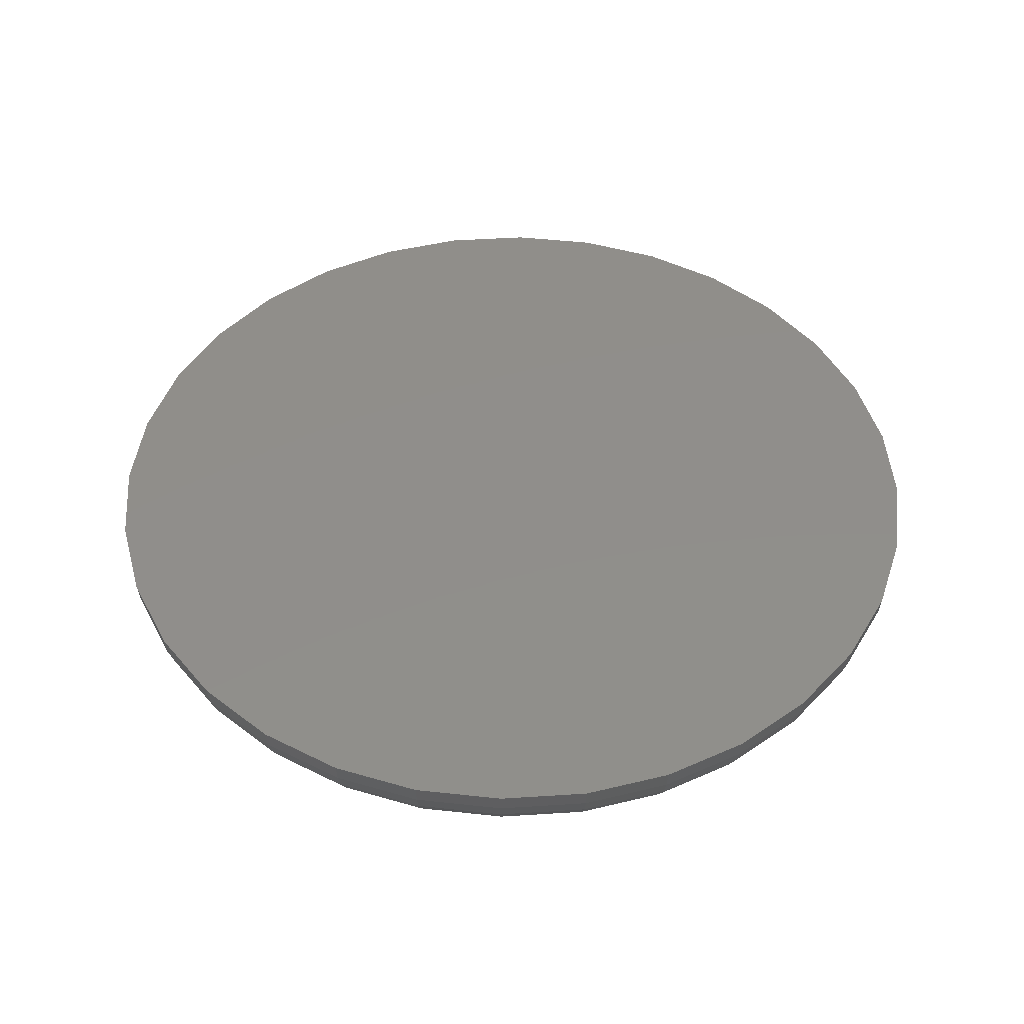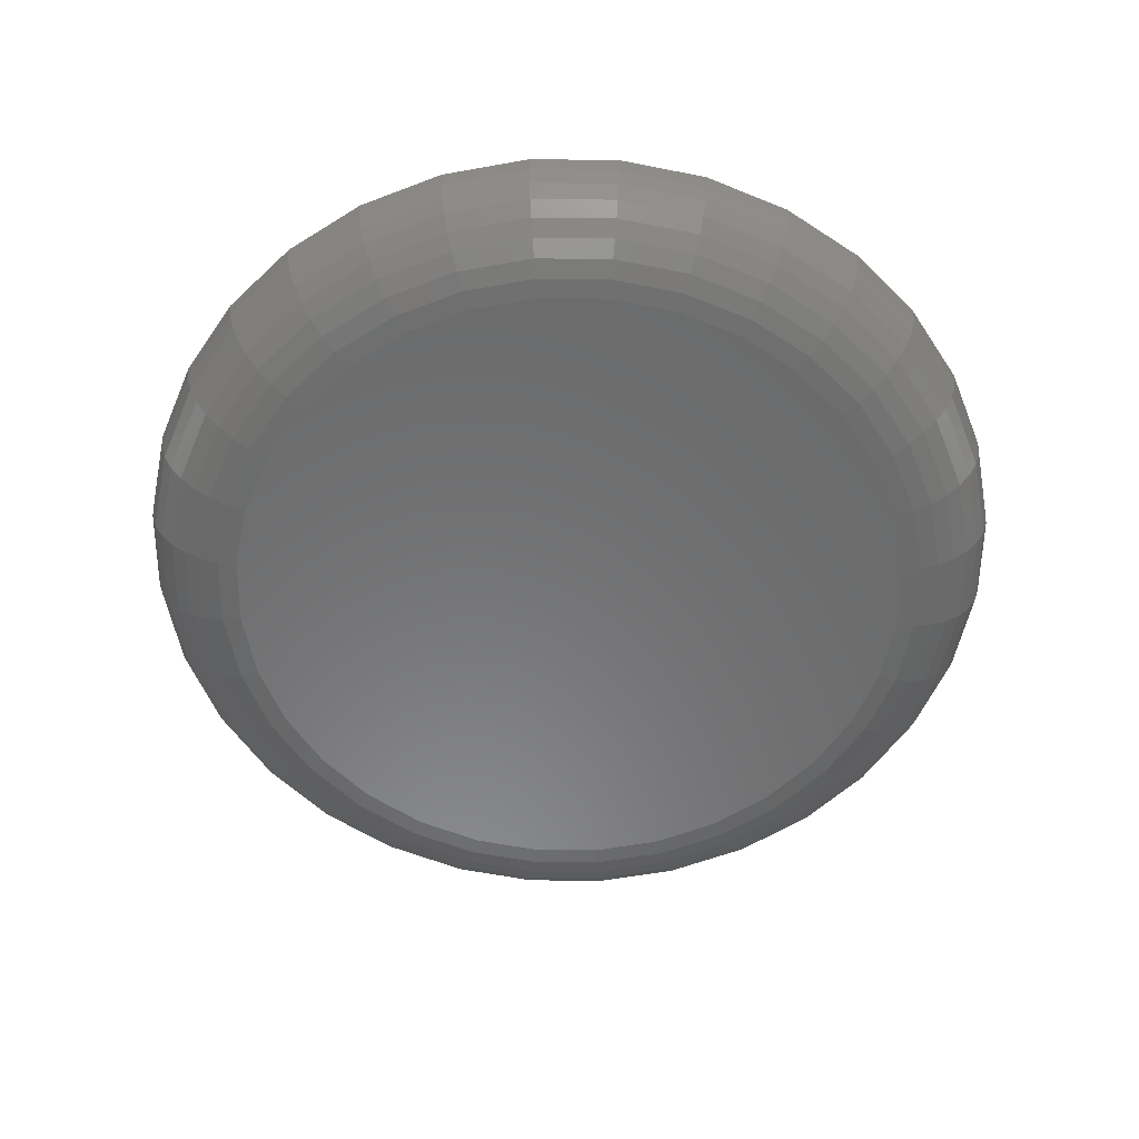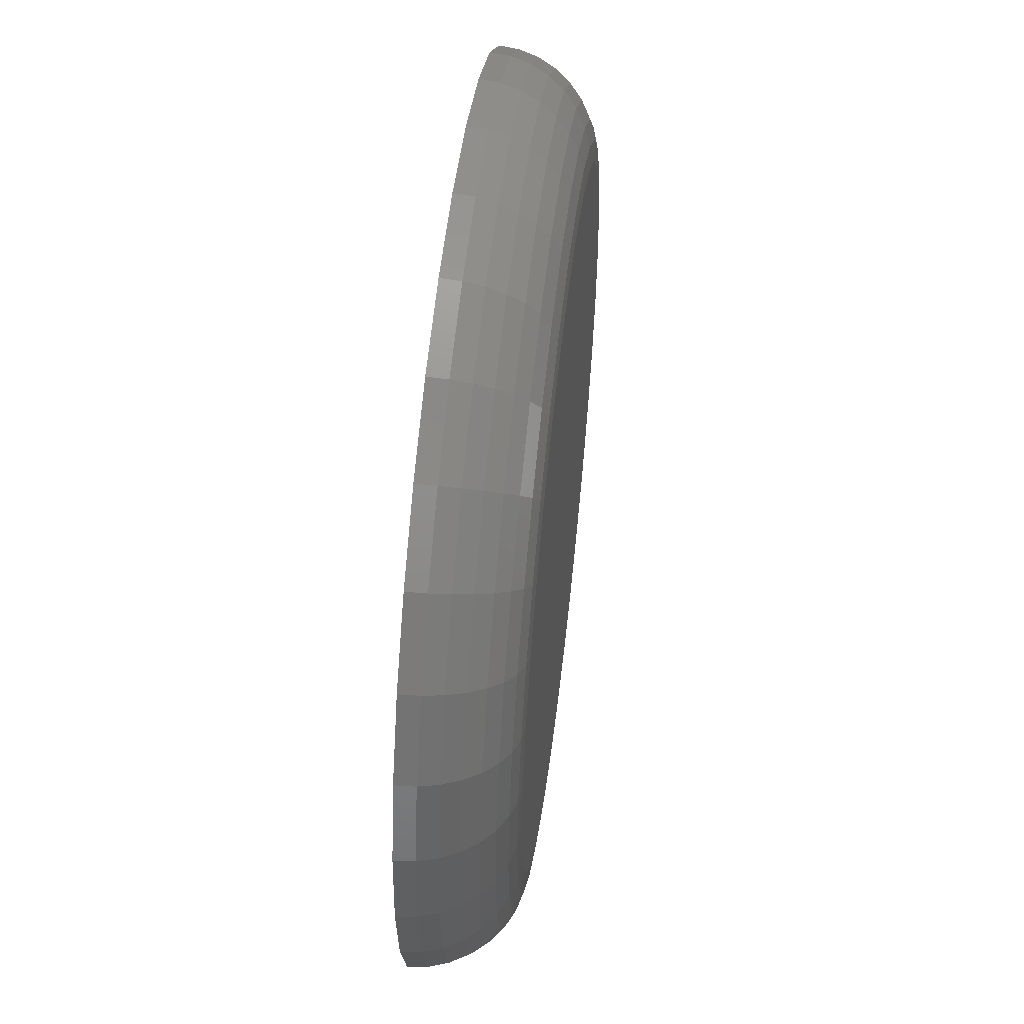
<metadata>
{"format":"stl","ext":"stl","renderer":"f3d","projection":"perspective","resolution":1024,"background":"white","views":[{"elev":46.8,"azim":-99.8,"up":"+Z"},{"elev":-56.7,"azim":128.8,"up":"+Z"},{"elev":54.1,"azim":96.8,"up":"+Y"}]}
</metadata>
<code>
# stl→obj: 288 verts, 572 faces
v 0.1855 -0.0699 0
v 0.2066 -0.07197 0
v 0.1645 -0.07197 0
v 0.1442 -0.07811 0
v 0.2268 -0.07811 0
v 0.1256 -0.08808 0
v 0.2455 -0.08808 0
v 0.2268 -0.2775 0
v 0.1442 -0.2775 0
v 0.2455 -0.2675 0
v 0.1645 -0.2836 0
v 0.2066 -0.2836 0
v 0.1855 -0.2857 0
v 0.1256 -0.2675 0
v 0.1092 -0.2541 0
v 0.2618 -0.2541 0
v 0.09582 -0.2377 0
v 0.2752 -0.2377 0
v 0.08584 -0.2191 0
v 0.2852 -0.2191 0
v 0.0797 -0.1988 0
v 0.2913 -0.1988 0
v 0.07763 -0.1778 0
v 0.2934 -0.1778 0
v 0.0797 -0.1567 0
v 0.2913 -0.1567 0
v 0.08584 -0.1365 0
v 0.2852 -0.1365 0
v 0.09582 -0.1179 0
v 0.2752 -0.1179 0
v 0.1092 -0.1015 0
v 0.2618 -0.1015 0
v 0.1584 -0.04132 0.03125
v 0.2127 -0.04132 0.03125
v 0.1855 -0.03865 0.03125
v 0.1323 -0.04924 0.03125
v 0.2388 -0.04924 0.03125
v 0.2388 -0.3063 0.03125
v 0.1584 -0.3143 0.03125
v 0.2127 -0.3143 0.03125
v 0.1855 -0.3169 0.03125
v 0.2628 -0.0621 0.03125
v 0.1082 -0.0621 0.03125
v 0.2839 -0.07941 0.03125
v 0.08714 -0.07941 0.03125
v 0.3012 -0.1005 0.03125
v 0.06983 -0.1005 0.03125
v 0.3141 -0.1245 0.03125
v 0.05697 -0.1245 0.03125
v 0.322 -0.1507 0.03125
v 0.04906 -0.1507 0.03125
v 0.3247 -0.1778 0.03125
v 0.04638 -0.1778 0.03125
v 0.322 -0.2049 0.03125
v 0.04906 -0.2049 0.03125
v 0.3141 -0.231 0.03125
v 0.05697 -0.231 0.03125
v 0.3012 -0.2551 0.03125
v 0.06983 -0.2551 0.03125
v 0.2839 -0.2762 0.03125
v 0.08714 -0.2762 0.03125
v 0.2628 -0.2935 0.03125
v 0.1082 -0.2935 0.03125
v 0.1323 -0.3063 0.03125
v 0.04698 -0.1778 0.02515
v 0.04964 -0.1508 0.02515
v 0.04876 -0.1778 0.01929
v 0.05139 -0.1511 0.01929
v 0.05165 -0.1778 0.01389
v 0.05422 -0.1517 0.01389
v 0.05553 -0.1778 0.009153
v 0.05803 -0.1524 0.009153
v 0.06027 -0.1778 0.005267
v 0.06268 -0.1534 0.005267
v 0.06567 -0.1778 0.002379
v 0.06798 -0.1544 0.002379
v 0.07154 -0.1778 0.0006005
v 0.07373 -0.1556 0.0006005
v 0.3214 -0.1508 0.02515
v 0.3241 -0.1778 0.02515
v 0.3197 -0.1511 0.01929
v 0.3223 -0.1778 0.01929
v 0.3168 -0.1517 0.01389
v 0.3194 -0.1778 0.01389
v 0.313 -0.1524 0.009153
v 0.3155 -0.1778 0.009153
v 0.3084 -0.1534 0.005267
v 0.3108 -0.1778 0.005267
v 0.3031 -0.1544 0.002379
v 0.3054 -0.1778 0.002379
v 0.2973 -0.1556 0.0006005
v 0.2995 -0.1778 0.0006005
v 0.3135 -0.1248 0.02515
v 0.3119 -0.1255 0.01929
v 0.3092 -0.1266 0.01389
v 0.3056 -0.1281 0.009153
v 0.3012 -0.1299 0.005267
v 0.2963 -0.1319 0.002379
v 0.2908 -0.1342 0.0006005
v 0.3007 -0.1008 0.02515
v 0.2992 -0.1018 0.01929
v 0.2968 -0.1034 0.01389
v 0.2936 -0.1056 0.009153
v 0.2897 -0.1082 0.005267
v 0.2852 -0.1112 0.002379
v 0.2803 -0.1145 0.0006005
v 0.2835 -0.07983 0.02515
v 0.2822 -0.08109 0.01929
v 0.2802 -0.08313 0.01389
v 0.2774 -0.08588 0.009153
v 0.2741 -0.08923 0.005267
v 0.2703 -0.09305 0.002379
v 0.2661 -0.09719 0.0006005
v 0.2625 -0.0626 0.02515
v 0.2615 -0.06408 0.01929
v 0.2599 -0.06648 0.01389
v 0.2577 -0.06971 0.009153
v 0.2551 -0.07365 0.005267
v 0.2521 -0.07814 0.002379
v 0.2489 -0.08302 0.0006005
v 0.2385 -0.0498 0.02515
v 0.2379 -0.05144 0.01929
v 0.2368 -0.05411 0.01389
v 0.2353 -0.0577 0.009153
v 0.2335 -0.06207 0.005267
v 0.2314 -0.06707 0.002379
v 0.2291 -0.07248 0.0006005
v 0.2126 -0.04191 0.02515
v 0.2122 -0.04366 0.01929
v 0.2116 -0.04649 0.01389
v 0.2109 -0.0503 0.009153
v 0.21 -0.05495 0.005267
v 0.2089 -0.06025 0.002379
v 0.2078 -0.066 0.0006005
v 0.1855 -0.03925 0.02515
v 0.1855 -0.04103 0.01929
v 0.1855 -0.04392 0.01389
v 0.1855 -0.0478 0.009153
v 0.1855 -0.05254 0.005267
v 0.1855 -0.05794 0.002379
v 0.1855 -0.0638 0.0006005
v 0.1585 -0.04191 0.02515
v 0.1588 -0.04366 0.01929
v 0.1594 -0.04649 0.01389
v 0.1602 -0.0503 0.009153
v 0.1611 -0.05495 0.005267
v 0.1621 -0.06025 0.002379
v 0.1633 -0.066 0.0006005
v 0.1325 -0.0498 0.02515
v 0.1332 -0.05144 0.01929
v 0.1343 -0.05411 0.01389
v 0.1358 -0.0577 0.009153
v 0.1376 -0.06207 0.005267
v 0.1397 -0.06707 0.002379
v 0.1419 -0.07248 0.0006005
v 0.1086 -0.0626 0.02515
v 0.1095 -0.06408 0.01929
v 0.1111 -0.06648 0.01389
v 0.1133 -0.06971 0.009153
v 0.1159 -0.07365 0.005267
v 0.1189 -0.07814 0.002379
v 0.1222 -0.08302 0.0006005
v 0.08756 -0.07983 0.02515
v 0.08882 -0.08109 0.01929
v 0.09086 -0.08313 0.01389
v 0.09361 -0.08588 0.009153
v 0.09696 -0.08923 0.005267
v 0.1008 -0.09305 0.002379
v 0.1049 -0.09719 0.0006005
v 0.07033 -0.1008 0.02515
v 0.07181 -0.1018 0.01929
v 0.07421 -0.1034 0.01389
v 0.07744 -0.1056 0.009153
v 0.08138 -0.1082 0.005267
v 0.08587 -0.1112 0.002379
v 0.09075 -0.1145 0.0006005
v 0.05753 -0.1248 0.02515
v 0.05917 -0.1255 0.01929
v 0.06184 -0.1266 0.01389
v 0.06543 -0.1281 0.009153
v 0.0698 -0.1299 0.005267
v 0.0748 -0.1319 0.002379
v 0.08021 -0.1342 0.0006005
v 0.3214 -0.2048 0.02515
v 0.3197 -0.2045 0.01929
v 0.3168 -0.2039 0.01389
v 0.313 -0.2032 0.009153
v 0.3084 -0.2022 0.005267
v 0.3031 -0.2012 0.002379
v 0.2973 -0.2 0.0006005
v 0.04964 -0.2048 0.02515
v 0.05139 -0.2045 0.01929
v 0.05422 -0.2039 0.01389
v 0.05803 -0.2032 0.009153
v 0.06268 -0.2022 0.005267
v 0.06798 -0.2012 0.002379
v 0.07373 -0.2 0.0006005
v 0.05753 -0.2308 0.02515
v 0.05917 -0.2301 0.01929
v 0.06184 -0.229 0.01389
v 0.06543 -0.2275 0.009153
v 0.0698 -0.2257 0.005267
v 0.0748 -0.2237 0.002379
v 0.08021 -0.2214 0.0006005
v 0.07033 -0.2548 0.02515
v 0.07181 -0.2538 0.01929
v 0.07421 -0.2522 0.01389
v 0.07744 -0.25 0.009153
v 0.08138 -0.2474 0.005267
v 0.08587 -0.2444 0.002379
v 0.09075 -0.2411 0.0006005
v 0.08756 -0.2758 0.02515
v 0.08882 -0.2745 0.01929
v 0.09086 -0.2725 0.01389
v 0.09361 -0.2697 0.009153
v 0.09696 -0.2664 0.005267
v 0.1008 -0.2625 0.002379
v 0.1049 -0.2584 0.0006005
v 0.1086 -0.293 0.02515
v 0.1095 -0.2915 0.01929
v 0.1111 -0.2891 0.01389
v 0.1133 -0.2859 0.009153
v 0.1159 -0.2819 0.005267
v 0.1189 -0.2775 0.002379
v 0.1222 -0.2726 0.0006005
v 0.1325 -0.3058 0.02515
v 0.1332 -0.3042 0.01929
v 0.1343 -0.3015 0.01389
v 0.1358 -0.2979 0.009153
v 0.1376 -0.2935 0.005267
v 0.1397 -0.2885 0.002379
v 0.1419 -0.2831 0.0006005
v 0.1585 -0.3137 0.02515
v 0.1588 -0.3119 0.01929
v 0.1594 -0.3091 0.01389
v 0.1602 -0.3053 0.009153
v 0.1611 -0.3006 0.005267
v 0.1621 -0.2953 0.002379
v 0.1633 -0.2896 0.0006005
v 0.1855 -0.3163 0.02515
v 0.1855 -0.3146 0.01929
v 0.1855 -0.3117 0.01389
v 0.1855 -0.3078 0.009153
v 0.1855 -0.3031 0.005267
v 0.1855 -0.2976 0.002379
v 0.1855 -0.2918 0.0006005
v 0.2126 -0.3137 0.02515
v 0.2122 -0.3119 0.01929
v 0.2116 -0.3091 0.01389
v 0.2109 -0.3053 0.009153
v 0.21 -0.3006 0.005267
v 0.2089 -0.2953 0.002379
v 0.2078 -0.2896 0.0006005
v 0.2385 -0.3058 0.02515
v 0.2379 -0.3042 0.01929
v 0.2368 -0.3015 0.01389
v 0.2353 -0.2979 0.009153
v 0.2335 -0.2935 0.005267
v 0.2314 -0.2885 0.002379
v 0.2291 -0.2831 0.0006005
v 0.2625 -0.293 0.02515
v 0.2615 -0.2915 0.01929
v 0.2599 -0.2891 0.01389
v 0.2577 -0.2859 0.009153
v 0.2551 -0.2819 0.005267
v 0.2521 -0.2775 0.002379
v 0.2489 -0.2726 0.0006005
v 0.2835 -0.2758 0.02515
v 0.2822 -0.2745 0.01929
v 0.2802 -0.2725 0.01389
v 0.2774 -0.2697 0.009153
v 0.2741 -0.2664 0.005267
v 0.2703 -0.2625 0.002379
v 0.2661 -0.2584 0.0006005
v 0.3007 -0.2548 0.02515
v 0.2992 -0.2538 0.01929
v 0.2968 -0.2522 0.01389
v 0.2936 -0.25 0.009153
v 0.2897 -0.2474 0.005267
v 0.2852 -0.2444 0.002379
v 0.2803 -0.2411 0.0006005
v 0.3135 -0.2308 0.02515
v 0.3119 -0.2301 0.01929
v 0.3092 -0.229 0.01389
v 0.3056 -0.2275 0.009153
v 0.3012 -0.2257 0.005267
v 0.2963 -0.2237 0.002379
v 0.2908 -0.2214 0.0006005
f 1 2 3
f 4 3 2
f 5 4 2
f 6 4 5
f 7 6 5
f 8 9 10
f 11 9 8
f 12 11 8
f 13 11 12
f 9 14 10
f 10 14 15
f 10 15 16
f 16 15 17
f 16 17 18
f 18 17 19
f 18 19 20
f 20 19 21
f 20 21 22
f 22 21 23
f 22 23 24
f 24 23 25
f 24 25 26
f 26 25 27
f 26 27 28
f 28 27 29
f 28 29 30
f 30 29 31
f 30 31 32
f 32 31 6
f 32 6 7
f 33 34 35
f 34 33 36
f 34 36 37
f 38 39 40
f 40 39 41
f 37 36 42
f 42 36 43
f 42 43 44
f 44 43 45
f 44 45 46
f 46 45 47
f 46 47 48
f 48 47 49
f 48 49 50
f 50 49 51
f 50 51 52
f 52 51 53
f 52 53 54
f 54 53 55
f 54 55 56
f 56 55 57
f 56 57 58
f 58 57 59
f 58 59 60
f 60 59 61
f 60 61 62
f 62 61 63
f 62 63 38
f 38 63 64
f 38 64 39
f 53 51 65
f 65 51 66
f 65 66 67
f 67 66 68
f 67 68 69
f 69 68 70
f 69 70 71
f 71 70 72
f 71 72 73
f 73 72 74
f 73 74 75
f 75 74 76
f 75 76 77
f 77 76 78
f 77 78 23
f 23 78 25
f 50 52 79
f 79 52 80
f 79 80 81
f 81 80 82
f 81 82 83
f 83 82 84
f 83 84 85
f 85 84 86
f 85 86 87
f 87 86 88
f 87 88 89
f 89 88 90
f 89 90 91
f 91 90 92
f 91 92 26
f 26 92 24
f 48 50 93
f 93 50 79
f 93 79 94
f 94 79 81
f 94 81 95
f 95 81 83
f 95 83 96
f 96 83 85
f 96 85 97
f 97 85 87
f 97 87 98
f 98 87 89
f 98 89 99
f 99 89 91
f 99 91 28
f 28 91 26
f 46 48 100
f 100 48 93
f 100 93 101
f 101 93 94
f 101 94 102
f 102 94 95
f 102 95 103
f 103 95 96
f 103 96 104
f 104 96 97
f 104 97 105
f 105 97 98
f 105 98 106
f 106 98 99
f 106 99 30
f 30 99 28
f 44 46 107
f 107 46 100
f 107 100 108
f 108 100 101
f 108 101 109
f 109 101 102
f 109 102 110
f 110 102 103
f 110 103 111
f 111 103 104
f 111 104 112
f 112 104 105
f 112 105 113
f 113 105 106
f 113 106 32
f 32 106 30
f 42 44 114
f 114 44 107
f 114 107 115
f 115 107 108
f 115 108 116
f 116 108 109
f 116 109 117
f 117 109 110
f 117 110 118
f 118 110 111
f 118 111 119
f 119 111 112
f 119 112 120
f 120 112 113
f 120 113 7
f 7 113 32
f 37 42 121
f 121 42 114
f 121 114 122
f 122 114 115
f 122 115 123
f 123 115 116
f 123 116 124
f 124 116 117
f 124 117 125
f 125 117 118
f 125 118 126
f 126 118 119
f 126 119 127
f 127 119 120
f 127 120 5
f 5 120 7
f 34 37 128
f 128 37 121
f 128 121 129
f 129 121 122
f 129 122 130
f 130 122 123
f 130 123 131
f 131 123 124
f 131 124 132
f 132 124 125
f 132 125 133
f 133 125 126
f 133 126 134
f 134 126 127
f 134 127 2
f 2 127 5
f 35 34 135
f 135 34 128
f 135 128 136
f 136 128 129
f 136 129 137
f 137 129 130
f 137 130 138
f 138 130 131
f 138 131 139
f 139 131 132
f 139 132 140
f 140 132 133
f 140 133 141
f 141 133 134
f 141 134 1
f 1 134 2
f 33 35 142
f 142 35 135
f 142 135 143
f 143 135 136
f 143 136 144
f 144 136 137
f 144 137 145
f 145 137 138
f 145 138 146
f 146 138 139
f 146 139 147
f 147 139 140
f 147 140 148
f 148 140 141
f 148 141 3
f 3 141 1
f 36 33 149
f 149 33 142
f 149 142 150
f 150 142 143
f 150 143 151
f 151 143 144
f 151 144 152
f 152 144 145
f 152 145 153
f 153 145 146
f 153 146 154
f 154 146 147
f 154 147 155
f 155 147 148
f 155 148 4
f 4 148 3
f 43 36 156
f 156 36 149
f 156 149 157
f 157 149 150
f 157 150 158
f 158 150 151
f 158 151 159
f 159 151 152
f 159 152 160
f 160 152 153
f 160 153 161
f 161 153 154
f 161 154 162
f 162 154 155
f 162 155 6
f 6 155 4
f 45 43 163
f 163 43 156
f 163 156 164
f 164 156 157
f 164 157 165
f 165 157 158
f 165 158 166
f 166 158 159
f 166 159 167
f 167 159 160
f 167 160 168
f 168 160 161
f 168 161 169
f 169 161 162
f 169 162 31
f 31 162 6
f 47 45 170
f 170 45 163
f 170 163 171
f 171 163 164
f 171 164 172
f 172 164 165
f 172 165 173
f 173 165 166
f 173 166 174
f 174 166 167
f 174 167 175
f 175 167 168
f 175 168 176
f 176 168 169
f 176 169 29
f 29 169 31
f 49 47 177
f 177 47 170
f 177 170 178
f 178 170 171
f 178 171 179
f 179 171 172
f 179 172 180
f 180 172 173
f 180 173 181
f 181 173 174
f 181 174 182
f 182 174 175
f 182 175 183
f 183 175 176
f 183 176 27
f 27 176 29
f 51 49 66
f 66 49 177
f 66 177 68
f 68 177 178
f 68 178 70
f 70 178 179
f 70 179 72
f 72 179 180
f 72 180 74
f 74 180 181
f 74 181 76
f 76 181 182
f 76 182 78
f 78 182 183
f 78 183 25
f 25 183 27
f 52 54 80
f 80 54 184
f 80 184 82
f 82 184 185
f 82 185 84
f 84 185 186
f 84 186 86
f 86 186 187
f 86 187 88
f 88 187 188
f 88 188 90
f 90 188 189
f 90 189 92
f 92 189 190
f 92 190 24
f 24 190 22
f 55 53 191
f 191 53 65
f 191 65 192
f 192 65 67
f 192 67 193
f 193 67 69
f 193 69 194
f 194 69 71
f 194 71 195
f 195 71 73
f 195 73 196
f 196 73 75
f 196 75 197
f 197 75 77
f 197 77 21
f 21 77 23
f 57 55 198
f 198 55 191
f 198 191 199
f 199 191 192
f 199 192 200
f 200 192 193
f 200 193 201
f 201 193 194
f 201 194 202
f 202 194 195
f 202 195 203
f 203 195 196
f 203 196 204
f 204 196 197
f 204 197 19
f 19 197 21
f 59 57 205
f 205 57 198
f 205 198 206
f 206 198 199
f 206 199 207
f 207 199 200
f 207 200 208
f 208 200 201
f 208 201 209
f 209 201 202
f 209 202 210
f 210 202 203
f 210 203 211
f 211 203 204
f 211 204 17
f 17 204 19
f 61 59 212
f 212 59 205
f 212 205 213
f 213 205 206
f 213 206 214
f 214 206 207
f 214 207 215
f 215 207 208
f 215 208 216
f 216 208 209
f 216 209 217
f 217 209 210
f 217 210 218
f 218 210 211
f 218 211 15
f 15 211 17
f 63 61 219
f 219 61 212
f 219 212 220
f 220 212 213
f 220 213 221
f 221 213 214
f 221 214 222
f 222 214 215
f 222 215 223
f 223 215 216
f 223 216 224
f 224 216 217
f 224 217 225
f 225 217 218
f 225 218 14
f 14 218 15
f 64 63 226
f 226 63 219
f 226 219 227
f 227 219 220
f 227 220 228
f 228 220 221
f 228 221 229
f 229 221 222
f 229 222 230
f 230 222 223
f 230 223 231
f 231 223 224
f 231 224 232
f 232 224 225
f 232 225 9
f 9 225 14
f 39 64 233
f 233 64 226
f 233 226 234
f 234 226 227
f 234 227 235
f 235 227 228
f 235 228 236
f 236 228 229
f 236 229 237
f 237 229 230
f 237 230 238
f 238 230 231
f 238 231 239
f 239 231 232
f 239 232 11
f 11 232 9
f 41 39 240
f 240 39 233
f 240 233 241
f 241 233 234
f 241 234 242
f 242 234 235
f 242 235 243
f 243 235 236
f 243 236 244
f 244 236 237
f 244 237 245
f 245 237 238
f 245 238 246
f 246 238 239
f 246 239 13
f 13 239 11
f 40 41 247
f 247 41 240
f 247 240 248
f 248 240 241
f 248 241 249
f 249 241 242
f 249 242 250
f 250 242 243
f 250 243 251
f 251 243 244
f 251 244 252
f 252 244 245
f 252 245 253
f 253 245 246
f 253 246 12
f 12 246 13
f 38 40 254
f 254 40 247
f 254 247 255
f 255 247 248
f 255 248 256
f 256 248 249
f 256 249 257
f 257 249 250
f 257 250 258
f 258 250 251
f 258 251 259
f 259 251 252
f 259 252 260
f 260 252 253
f 260 253 8
f 8 253 12
f 62 38 261
f 261 38 254
f 261 254 262
f 262 254 255
f 262 255 263
f 263 255 256
f 263 256 264
f 264 256 257
f 264 257 265
f 265 257 258
f 265 258 266
f 266 258 259
f 266 259 267
f 267 259 260
f 267 260 10
f 10 260 8
f 60 62 268
f 268 62 261
f 268 261 269
f 269 261 262
f 269 262 270
f 270 262 263
f 270 263 271
f 271 263 264
f 271 264 272
f 272 264 265
f 272 265 273
f 273 265 266
f 273 266 274
f 274 266 267
f 274 267 16
f 16 267 10
f 58 60 275
f 275 60 268
f 275 268 276
f 276 268 269
f 276 269 277
f 277 269 270
f 277 270 278
f 278 270 271
f 278 271 279
f 279 271 272
f 279 272 280
f 280 272 273
f 280 273 281
f 281 273 274
f 281 274 18
f 18 274 16
f 56 58 282
f 282 58 275
f 282 275 283
f 283 275 276
f 283 276 284
f 284 276 277
f 284 277 285
f 285 277 278
f 285 278 286
f 286 278 279
f 286 279 287
f 287 279 280
f 287 280 288
f 288 280 281
f 288 281 20
f 20 281 18
f 54 56 184
f 184 56 282
f 184 282 185
f 185 282 283
f 185 283 186
f 186 283 284
f 186 284 187
f 187 284 285
f 187 285 188
f 188 285 286
f 188 286 189
f 189 286 287
f 189 287 190
f 190 287 288
f 190 288 22
f 22 288 20

</code>
